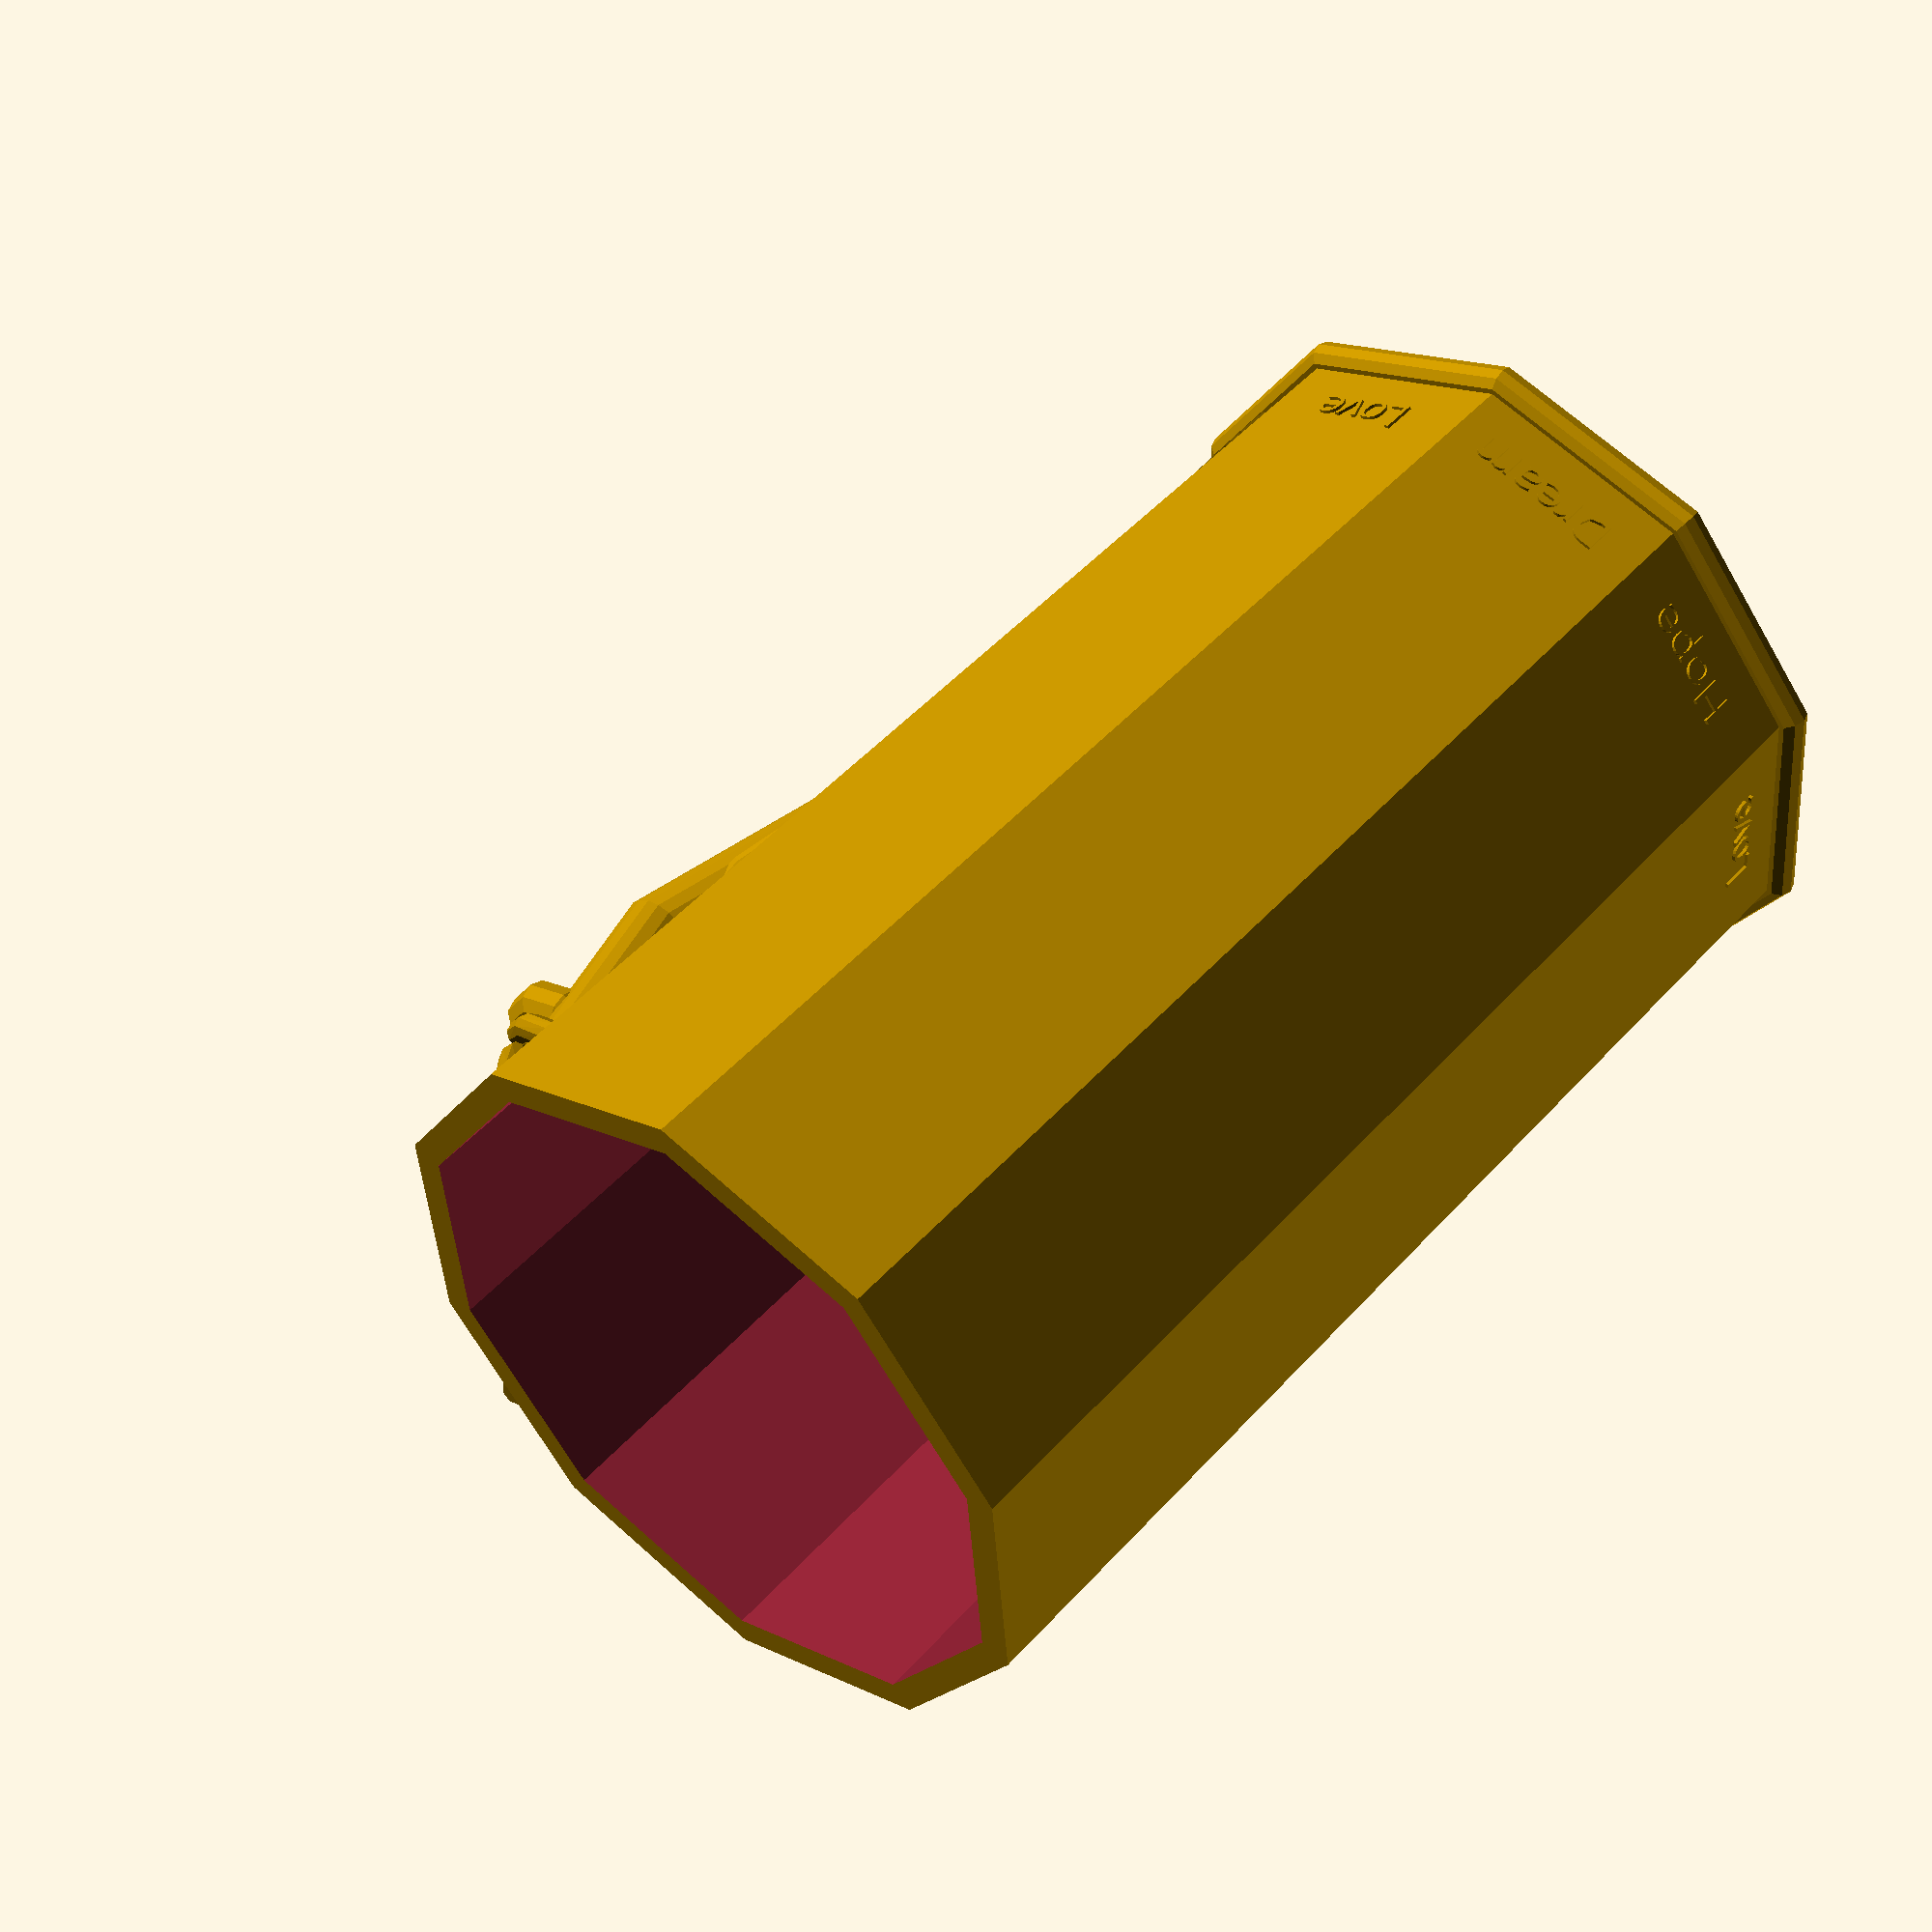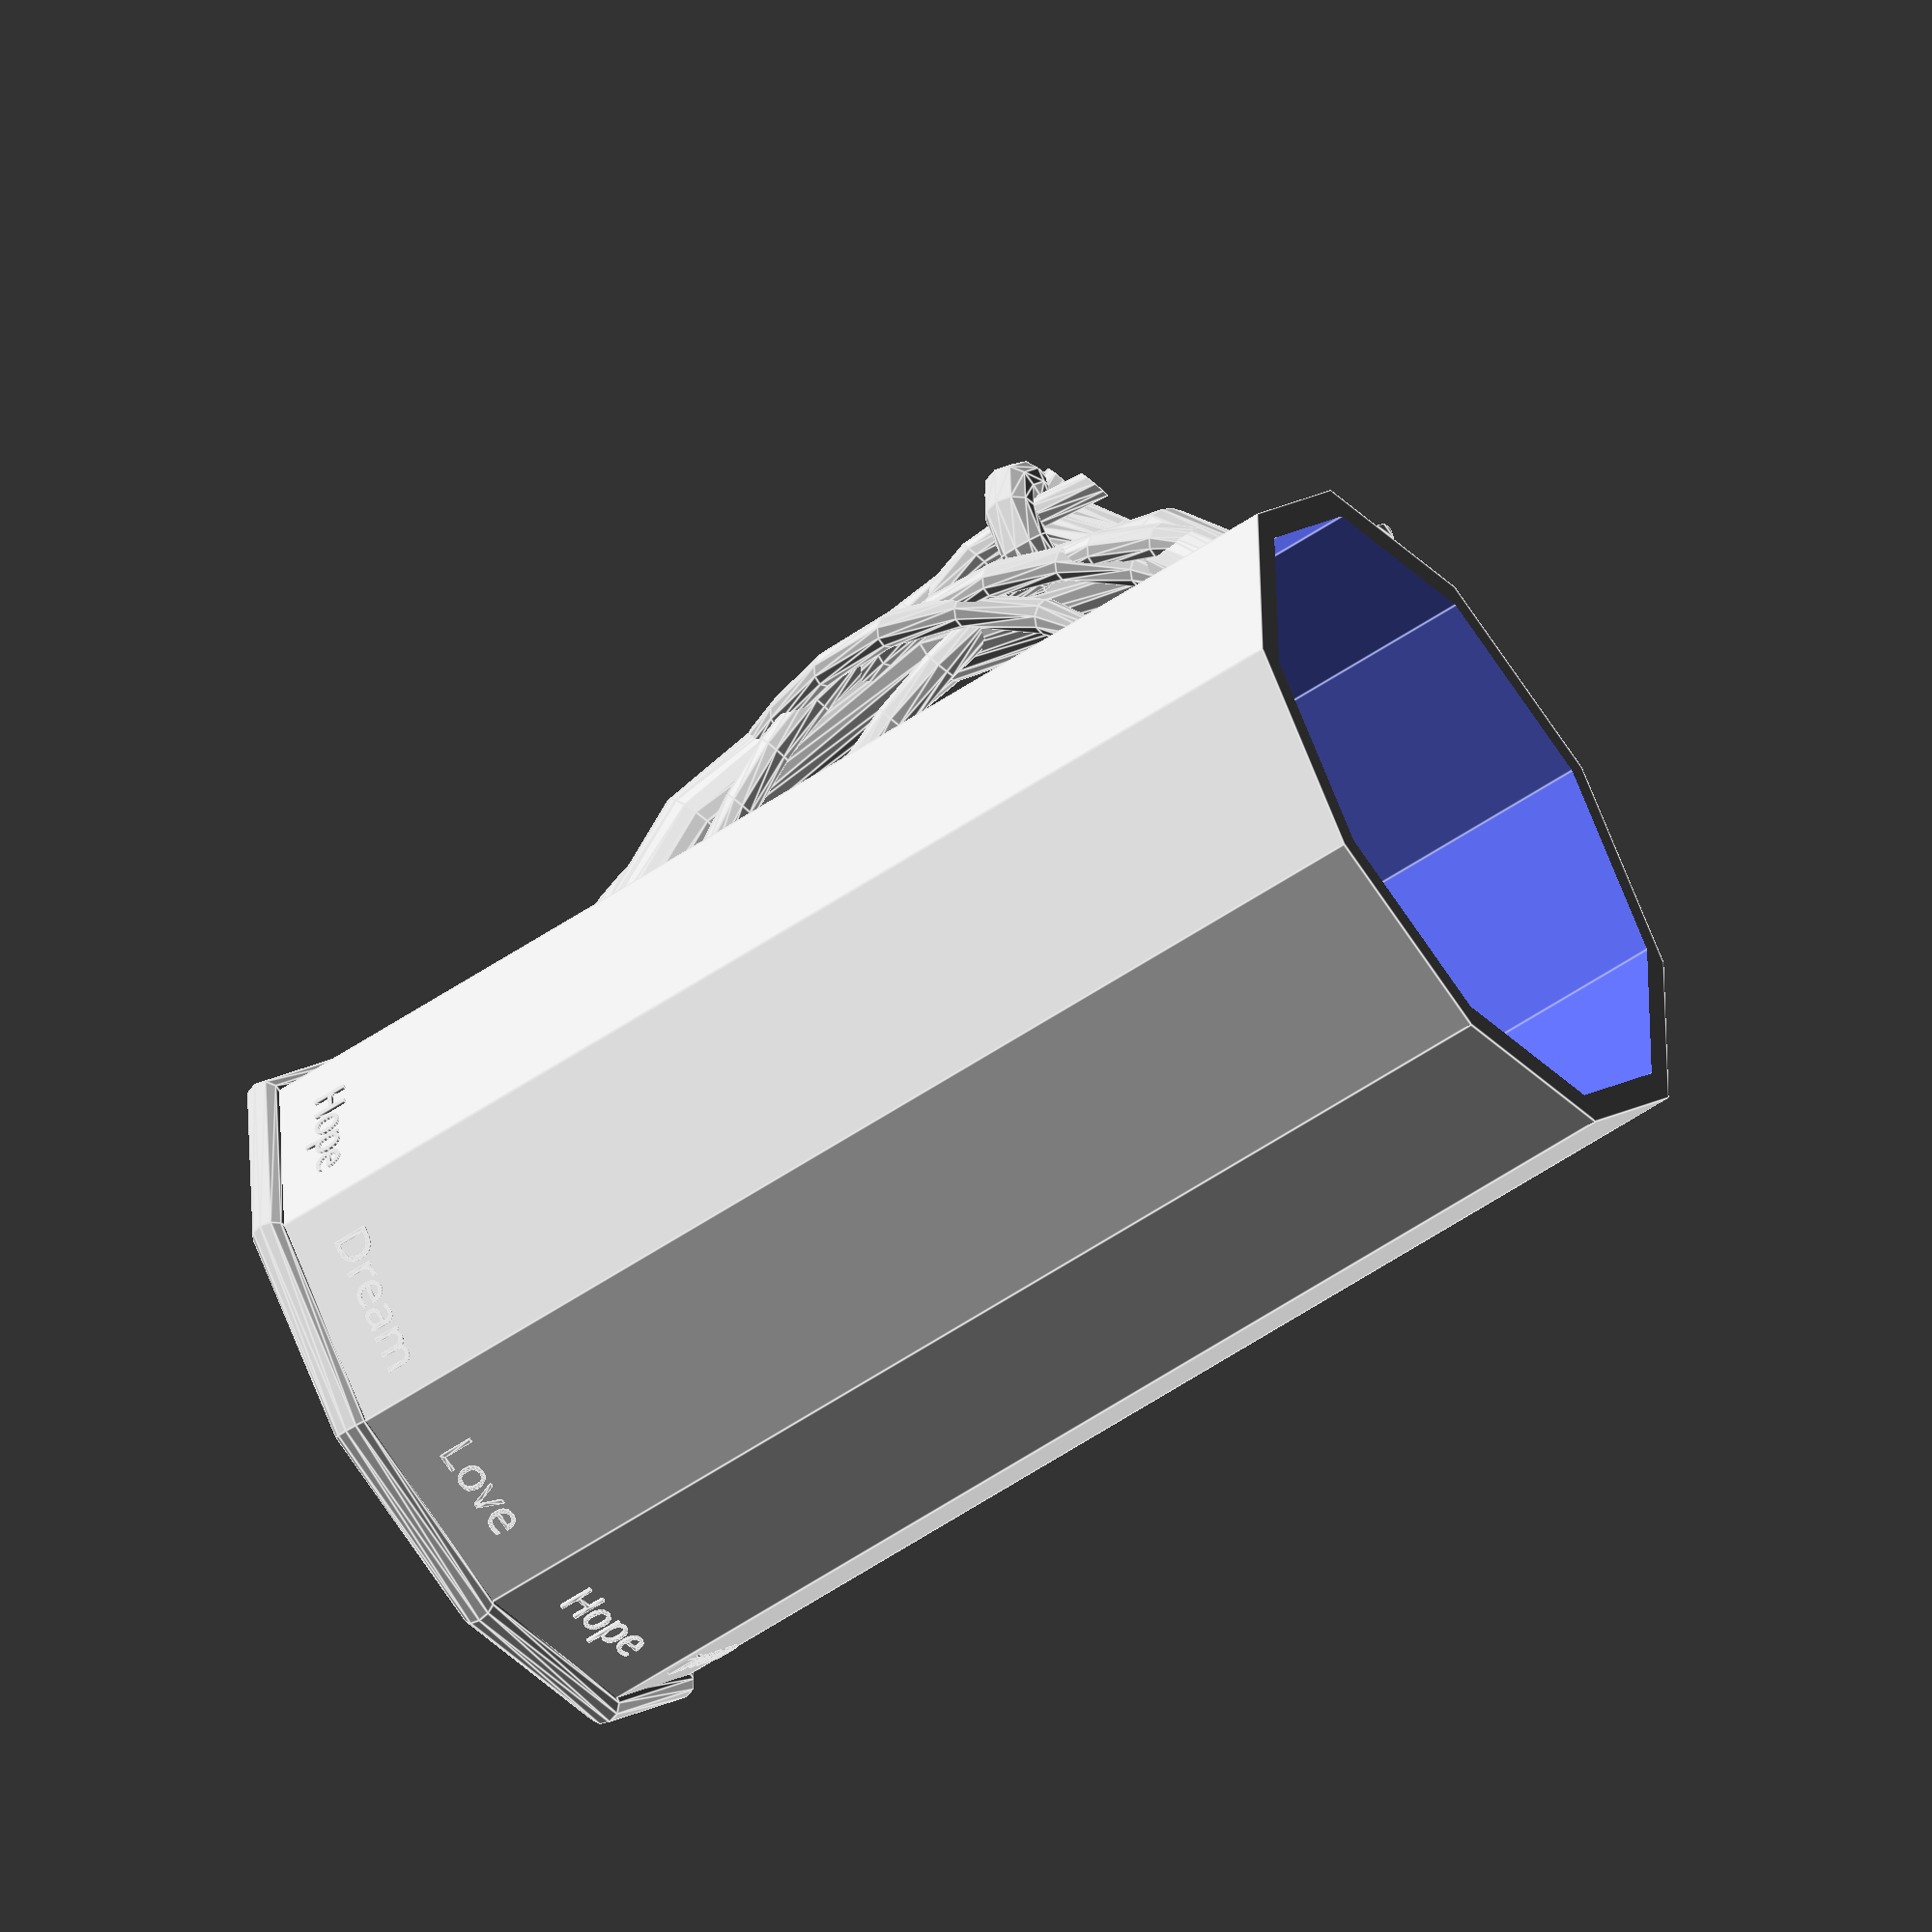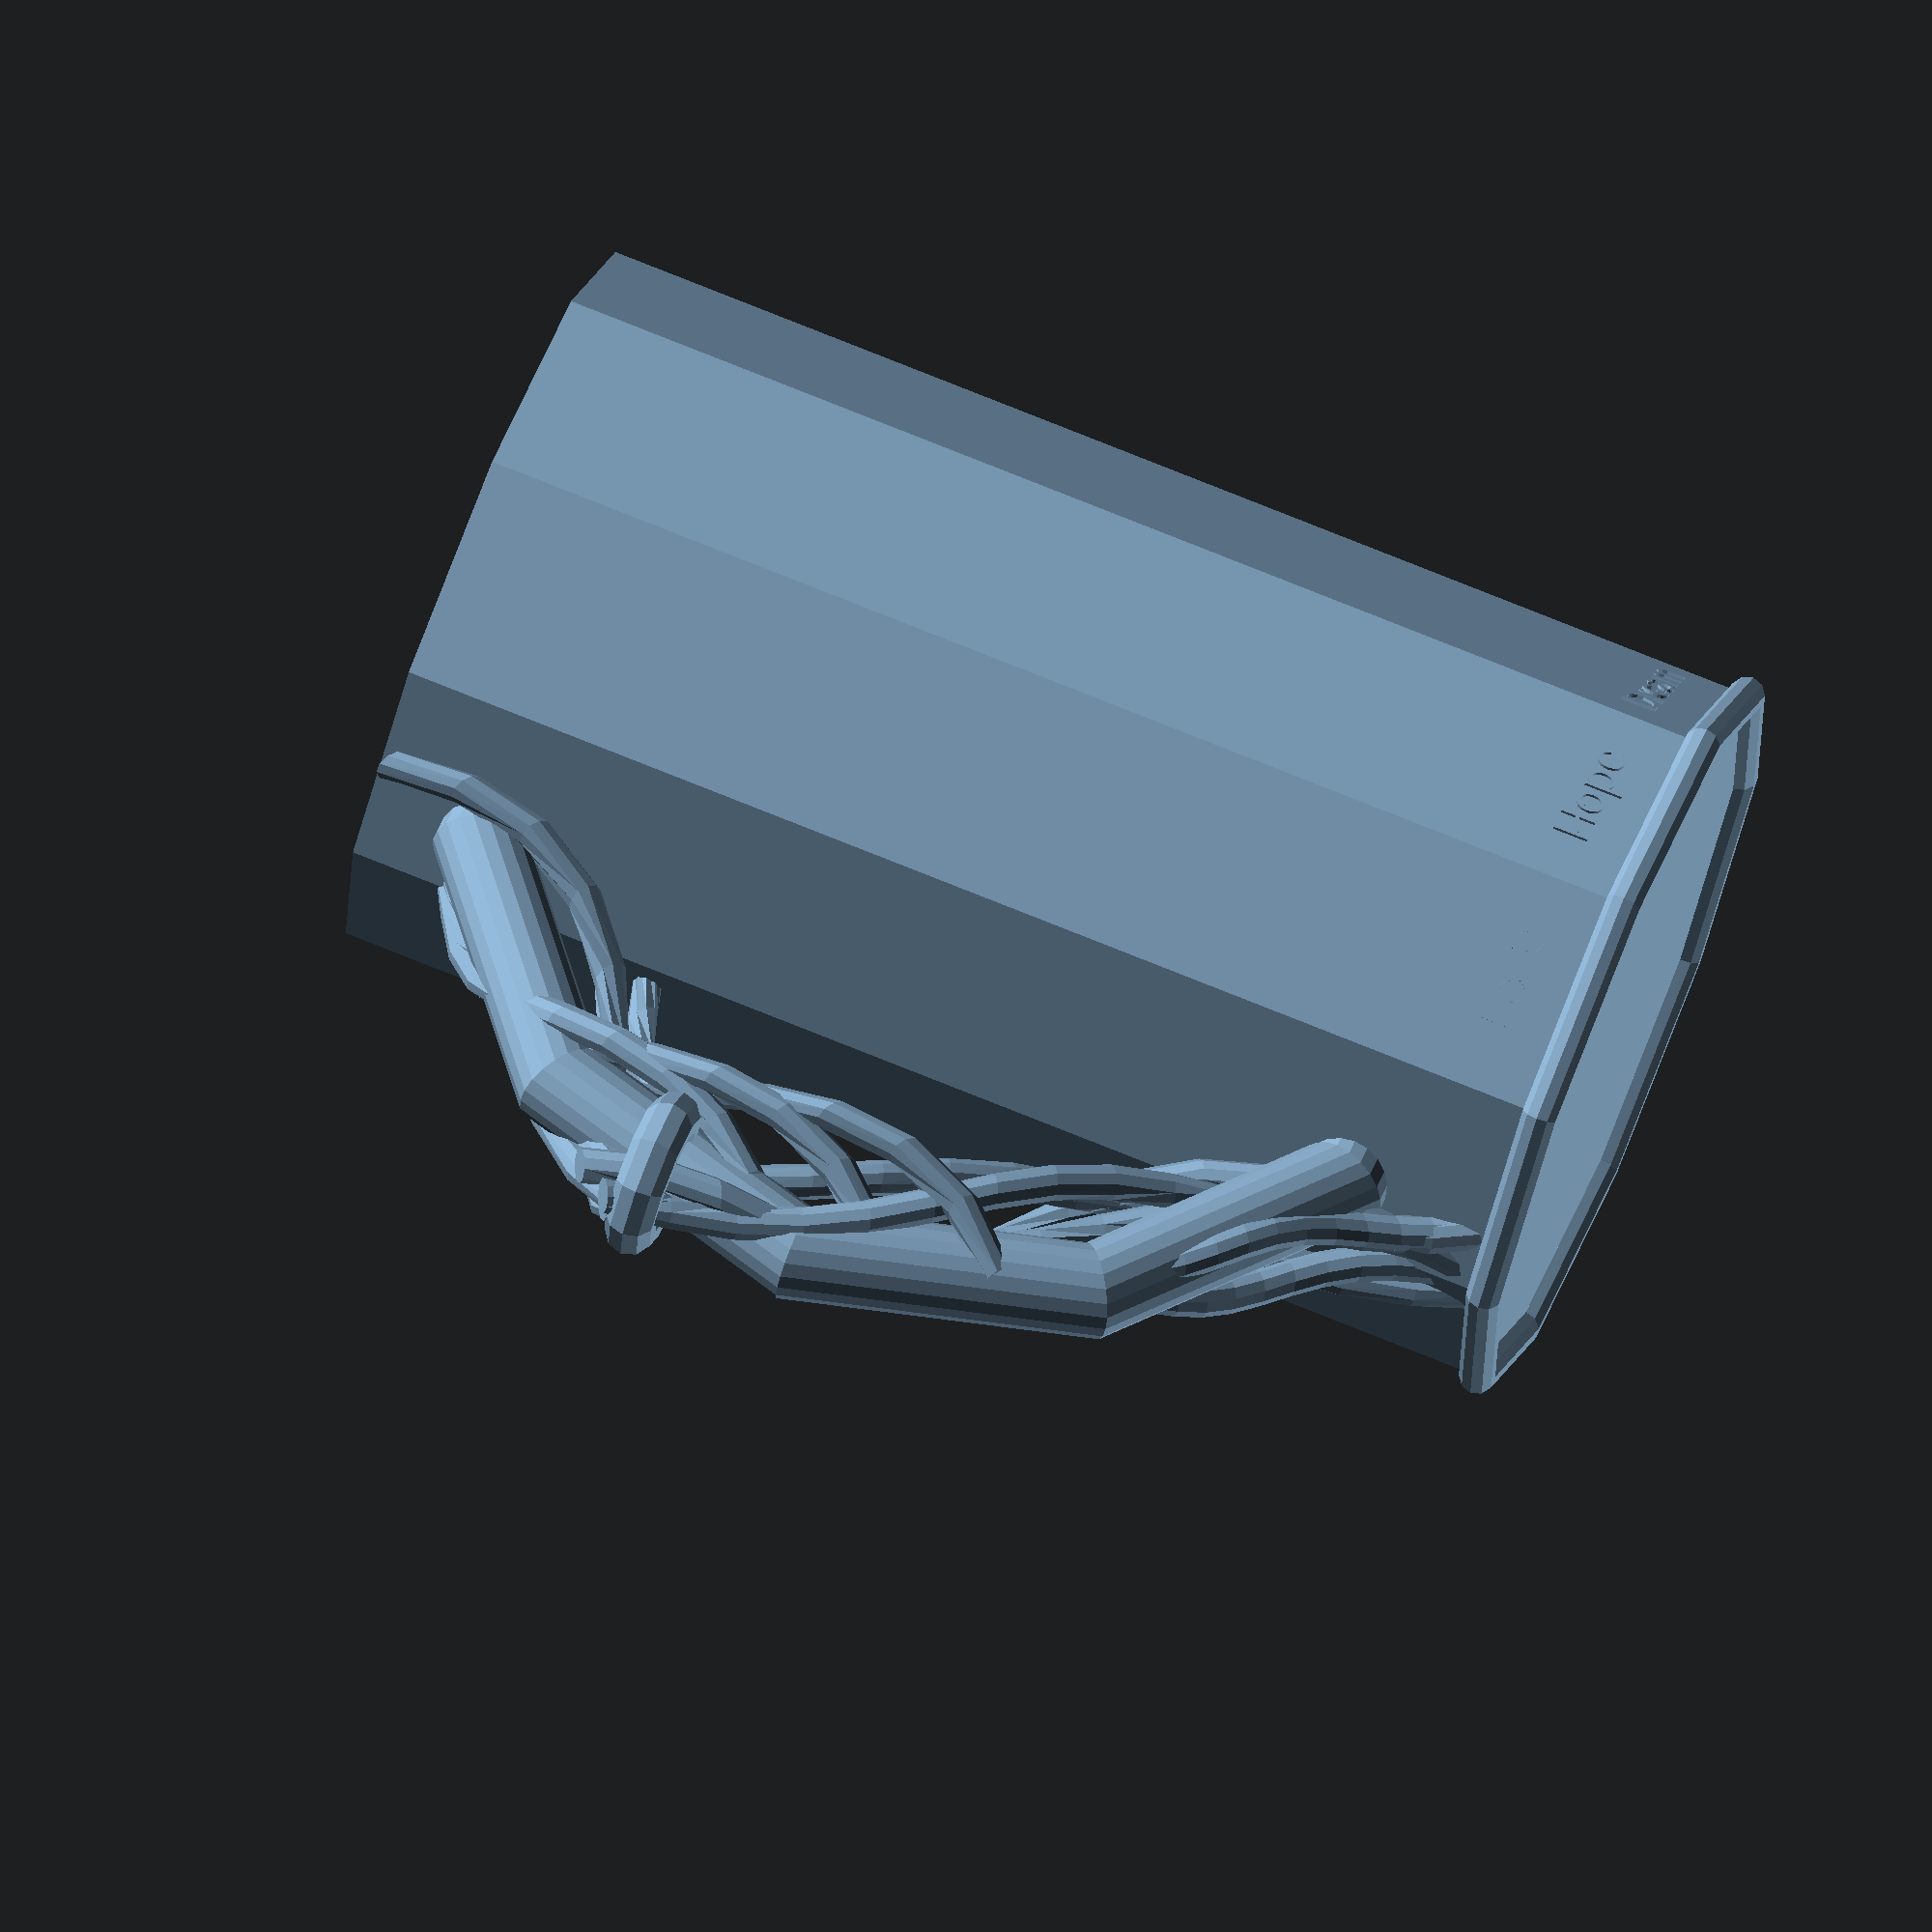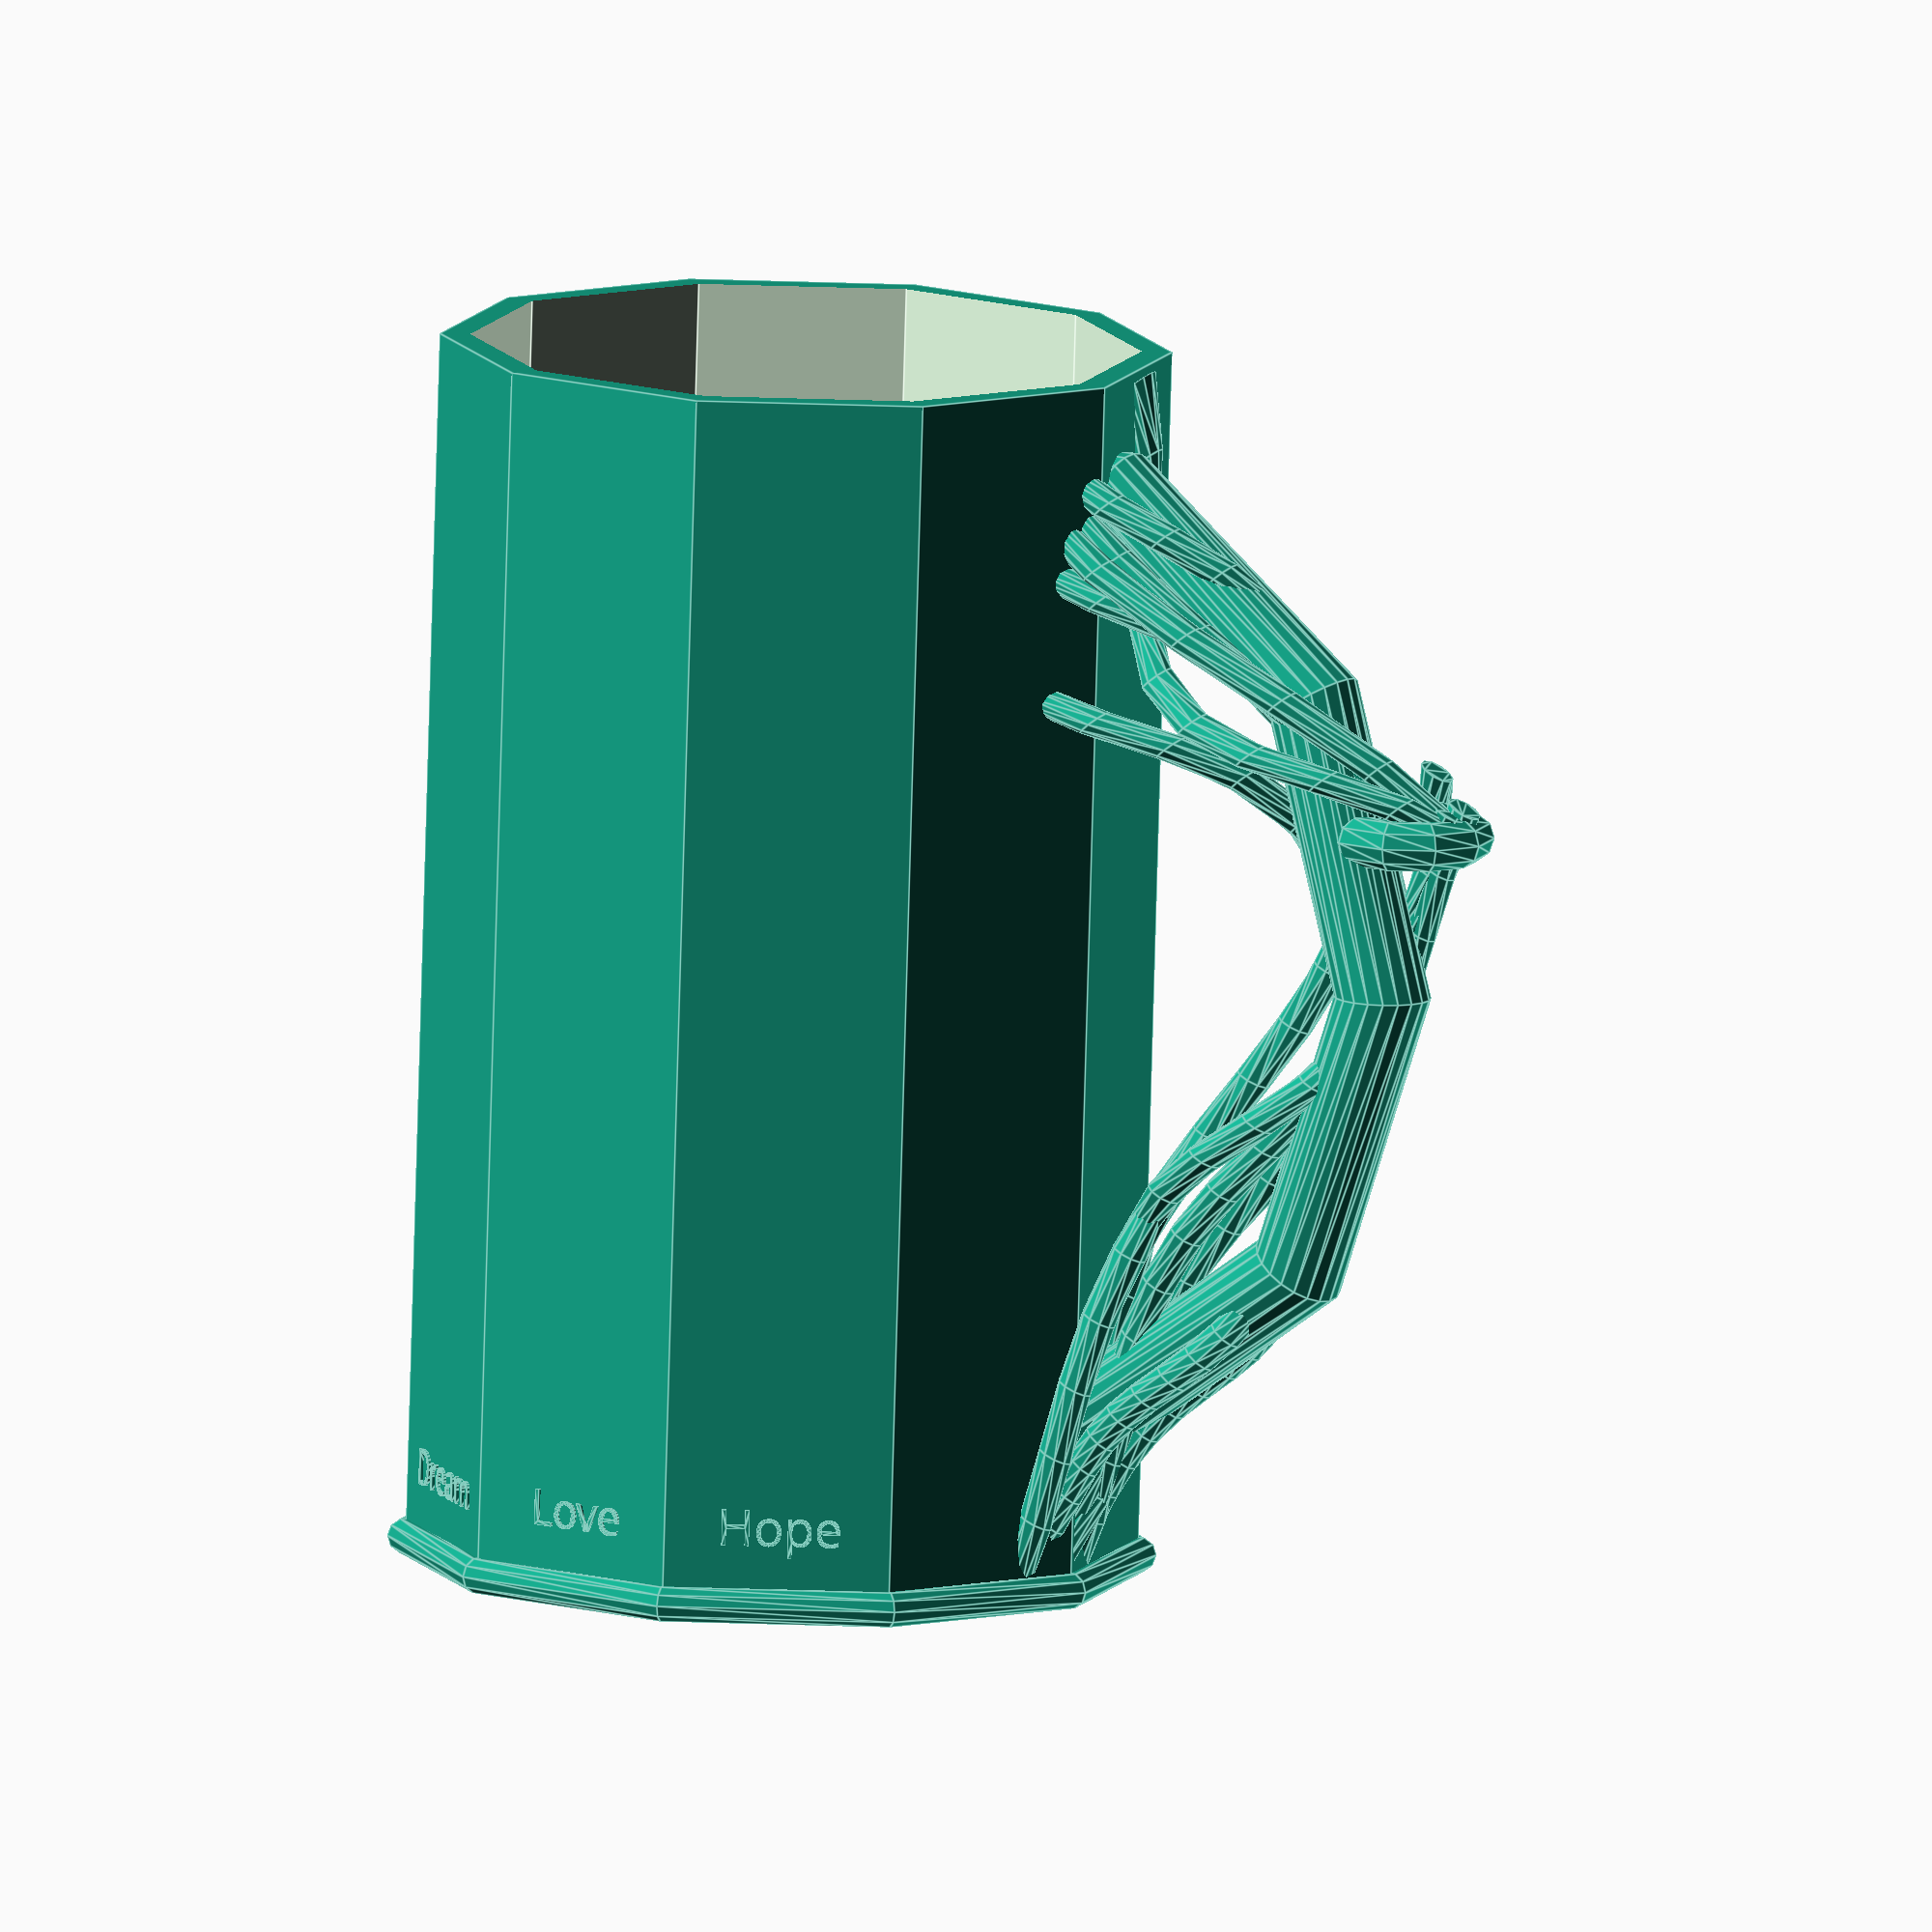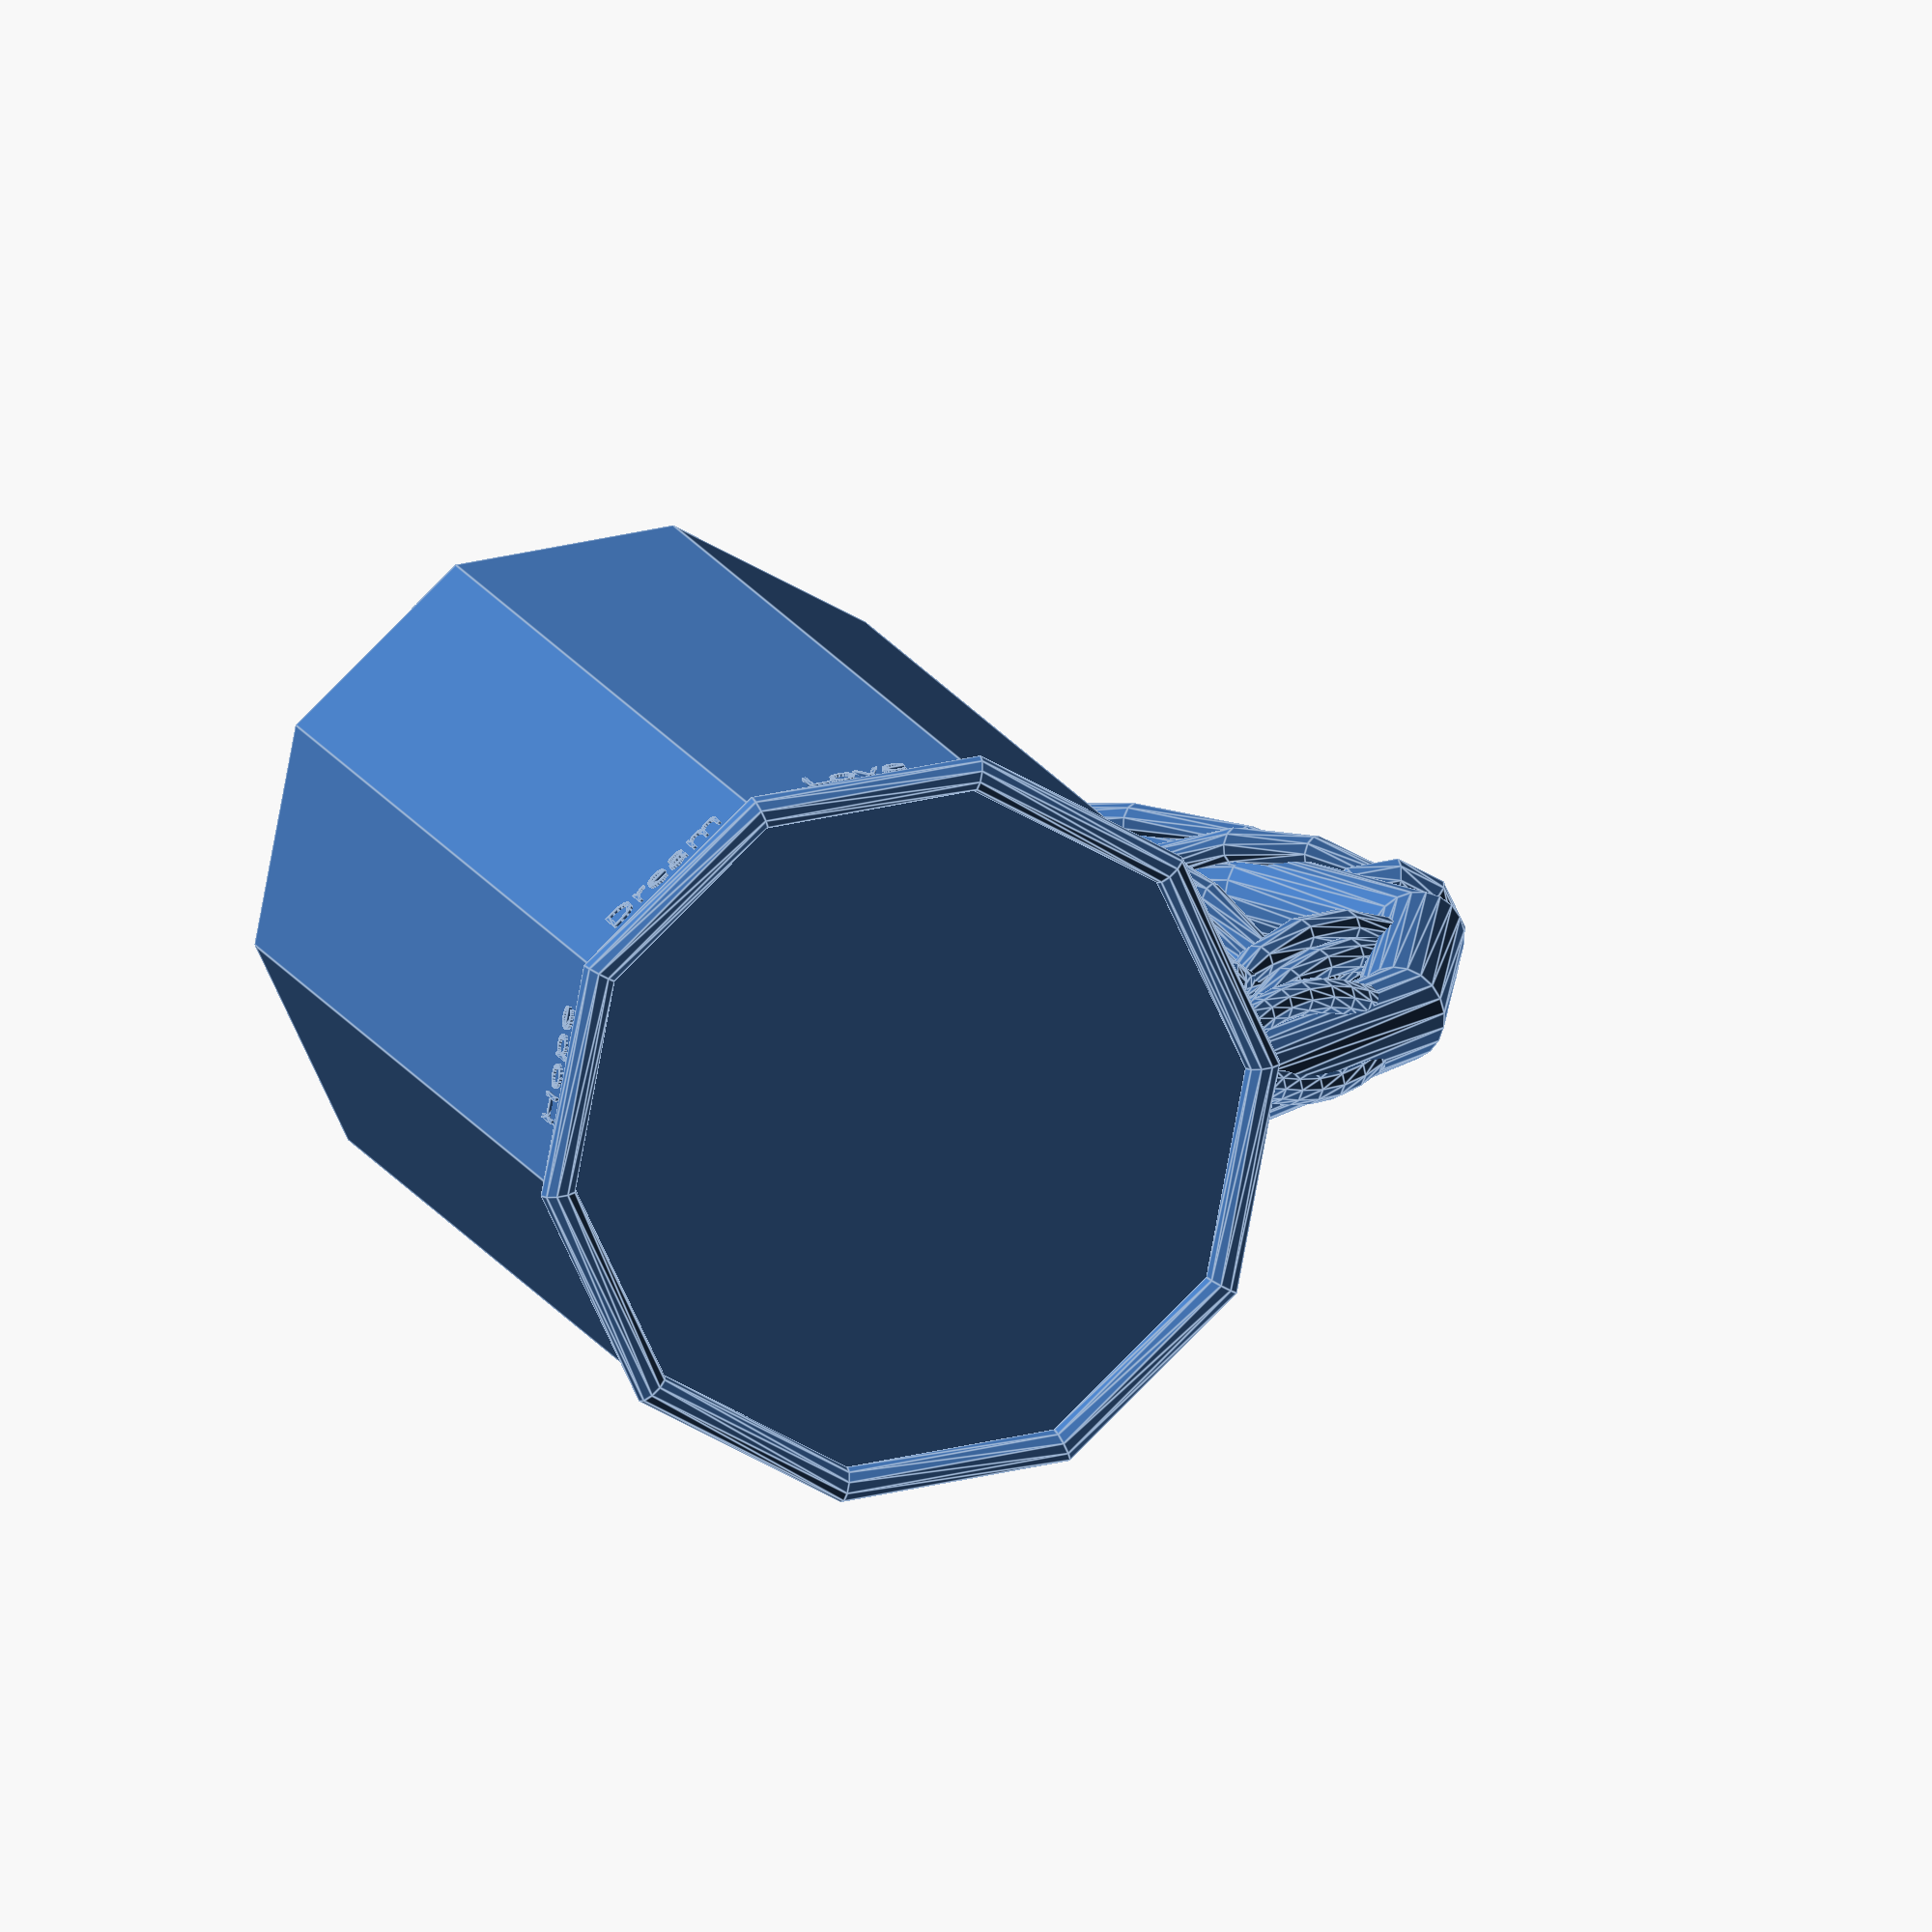
<openscad>


diameter= 60;
height=100;
resolution=10;//[10:100]
bottom_thickness=10; //[2:100]
wall_thickness=5; //[2:10]
handle_thickness= 8; //[2:10]
hand=40; //[10:100]
$fn=resolution;

size_letters= 3; //[0:10] 
word1= "Hope"; //[Hope,Life,Trust]
distance_word1=5; //[0:10]
word2= "Dream"; //[Dream,Luck,Joy]
distance_word2=6; //[0:10]
word3= "Love"; //[Love,Beauty,Happiness]
distance_word3=4; //[0:10]

Botton_radius=1.5;//[1,1.5,2,2.5,3,3.5]

//module for words that will be included in the cup
module text_1(letters,x){
translate([x, 27.8, 5])rotate([-90,-180,-90])rotate([0,90,0])
    linear_extrude(1)
        
        text(letters, size_letters, font = "Harlow Solid Italic");
}

//module for exterior cup
module ext_mug(){
     cylinder(d=diameter, h=height);
     
     for(i=[0:108:270]){rotate([0,0,i])text_1(word1,distance_word1);
}
     for(i=[36:108:234]){rotate([0,0,i])text_1(word2,distance_word2);
}
    for(i=[-36:108:270]){rotate([0,0,i])text_1(word3,distance_word3);
}
}

// module for hole inside the cup
module int_mug(){
  translate([0,0,bottom_thickness])
    cylinder(d=diameter-(wall_thickness), h=height);  
}
//module for the basic cup handle
module handle(){
    
translate([(hand/2.5),5,(height-hand-(handle_thickness))])rotate([90,0,0]) rotate_extrude() {
translate([hand, 0,0])circle(d=handle_thickness, $fn=20);
}
}


//branches surrounding the handle
 module cup_branch(x,y,z,thetax,thetay,thetaz,h,conv,tw,loc1,rad){
     translate([x,y,z]){
 rotate ([thetax,thetay,thetaz])linear_extrude(height = h, convexity = conv, twist = tw)
translate([loc1, 0, 0])
   
circle(r = rad);
}

 }
 module total_branch(){
 //Formation of branches in the handles
 cup_branch(25,0,1.9,0,30,10,75,10,-500,2,1.5);
 cup_branch(25,-4,1.5,-5,25,10,70,10,400,2,1.5);
 cup_branch(25,-3,1.6,-3,40,10,40,10,-500,1,1.5);
 cup_branch(56,8,60,0,-40,10,45,10,150,5,1.5);
 cup_branch(56,8,60,0,-40,10,45,10,310,-4,1.5);
 cup_branch(58,8,50,0,-40,10,48,10,300,-6,1.5);
 cup_branch(58,8,40,0,-40,10,48,10,300,-7,1.5);
 cup_branch(25,0,5,0,30,10,74,10,-500,4,1.5);
 cup_branch(56,8,60,0,-40,10,45,10,150,7,1.5);   
 cup_branch(25,4,2,0,30,10,75,10,500,2,1.5);
 cup_branch(56,8,60,0,-40,10,48,10,300,7,1.5);
 cup_branch(25,4,1.6,1,40,10,40,10,500,1,1.5);    

// decorative in the handle
translate([56,8,60]){
    rotate_extrude(convexity = 10)
translate([5, 5, 0])
circle(r = 2.1, $fn = 10);
}
}


 
//Decorative in the botton
module botton(Botton_radius){
rotate_extrude(convexity = 10, $fn=10)
translate([30, 0, 0])
circle(r=Botton_radius);
}

//basic operation unification between handle and exterior cup and creating hole
difference(){
    union(){
    ext_mug();
    handle();
    total_branch();
    botton(Botton_radius);} 
    
  int_mug(); 
    
}

</openscad>
<views>
elev=310.8 azim=157.1 roll=40.0 proj=p view=solid
elev=235.1 azim=87.8 roll=234.3 proj=o view=edges
elev=106.5 azim=157.2 roll=67.8 proj=o view=solid
elev=259.9 azim=215.4 roll=181.6 proj=o view=edges
elev=347.9 azim=187.2 roll=165.6 proj=o view=edges
</views>
